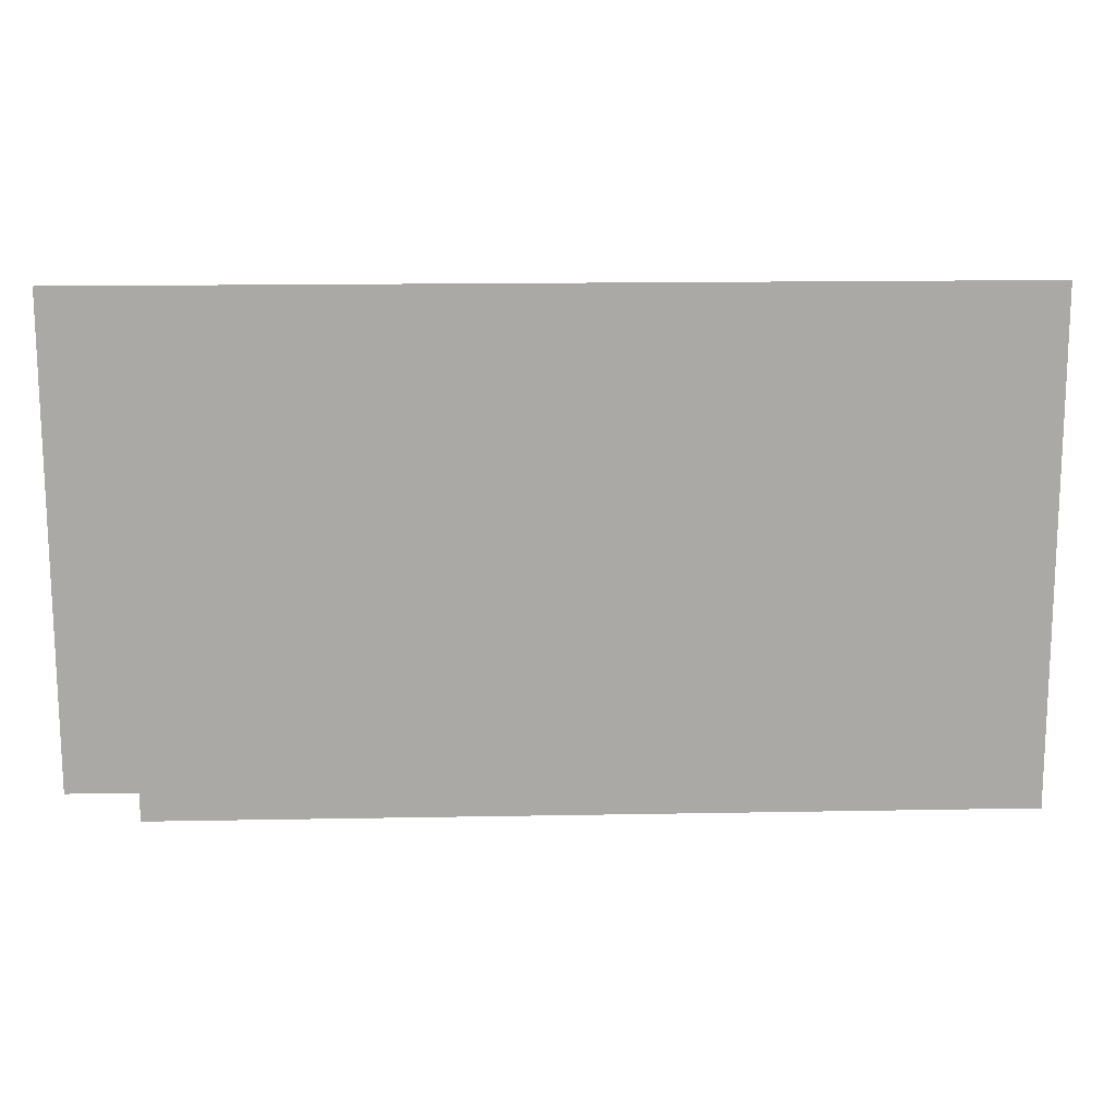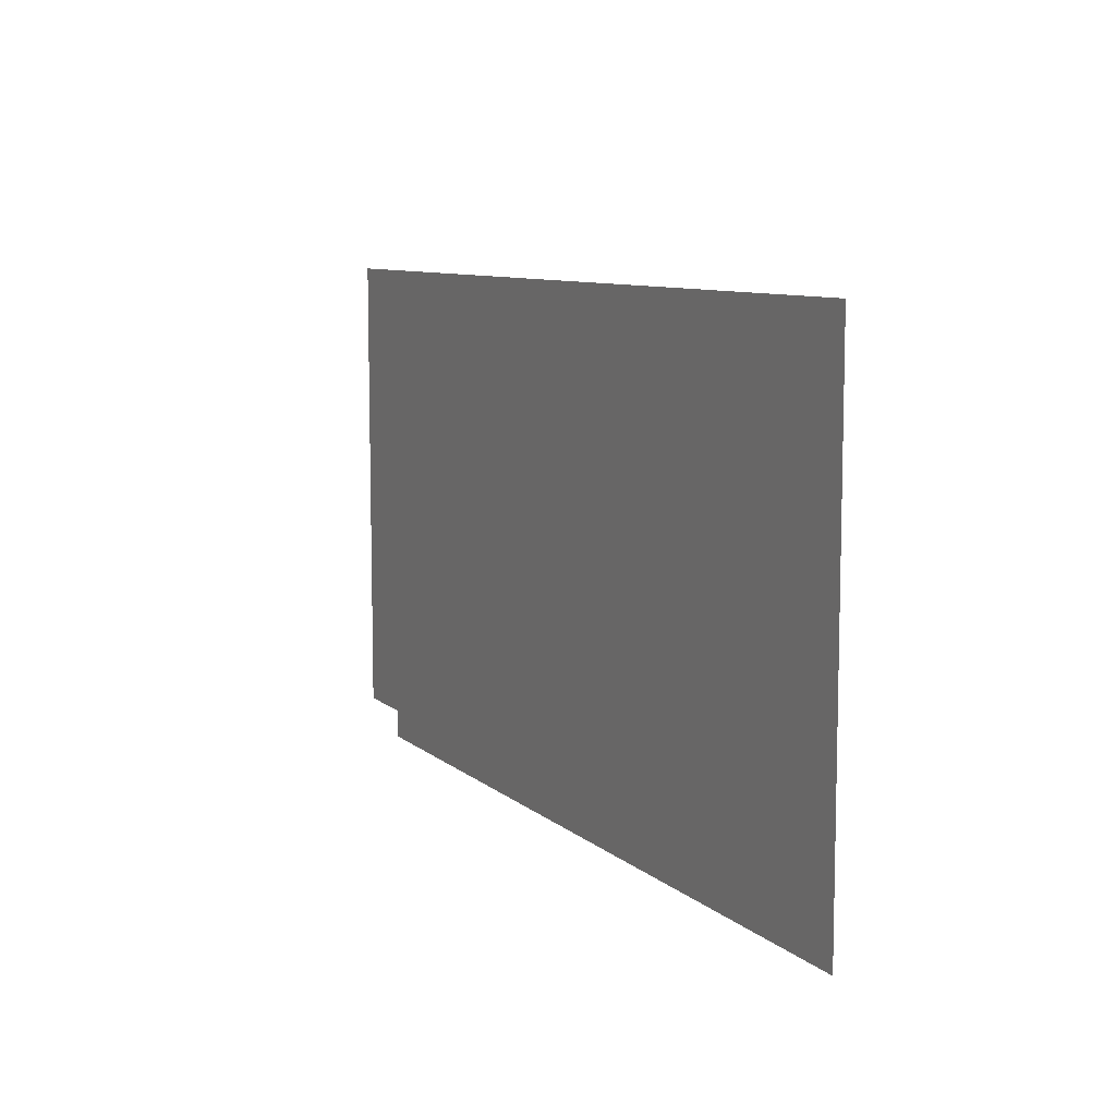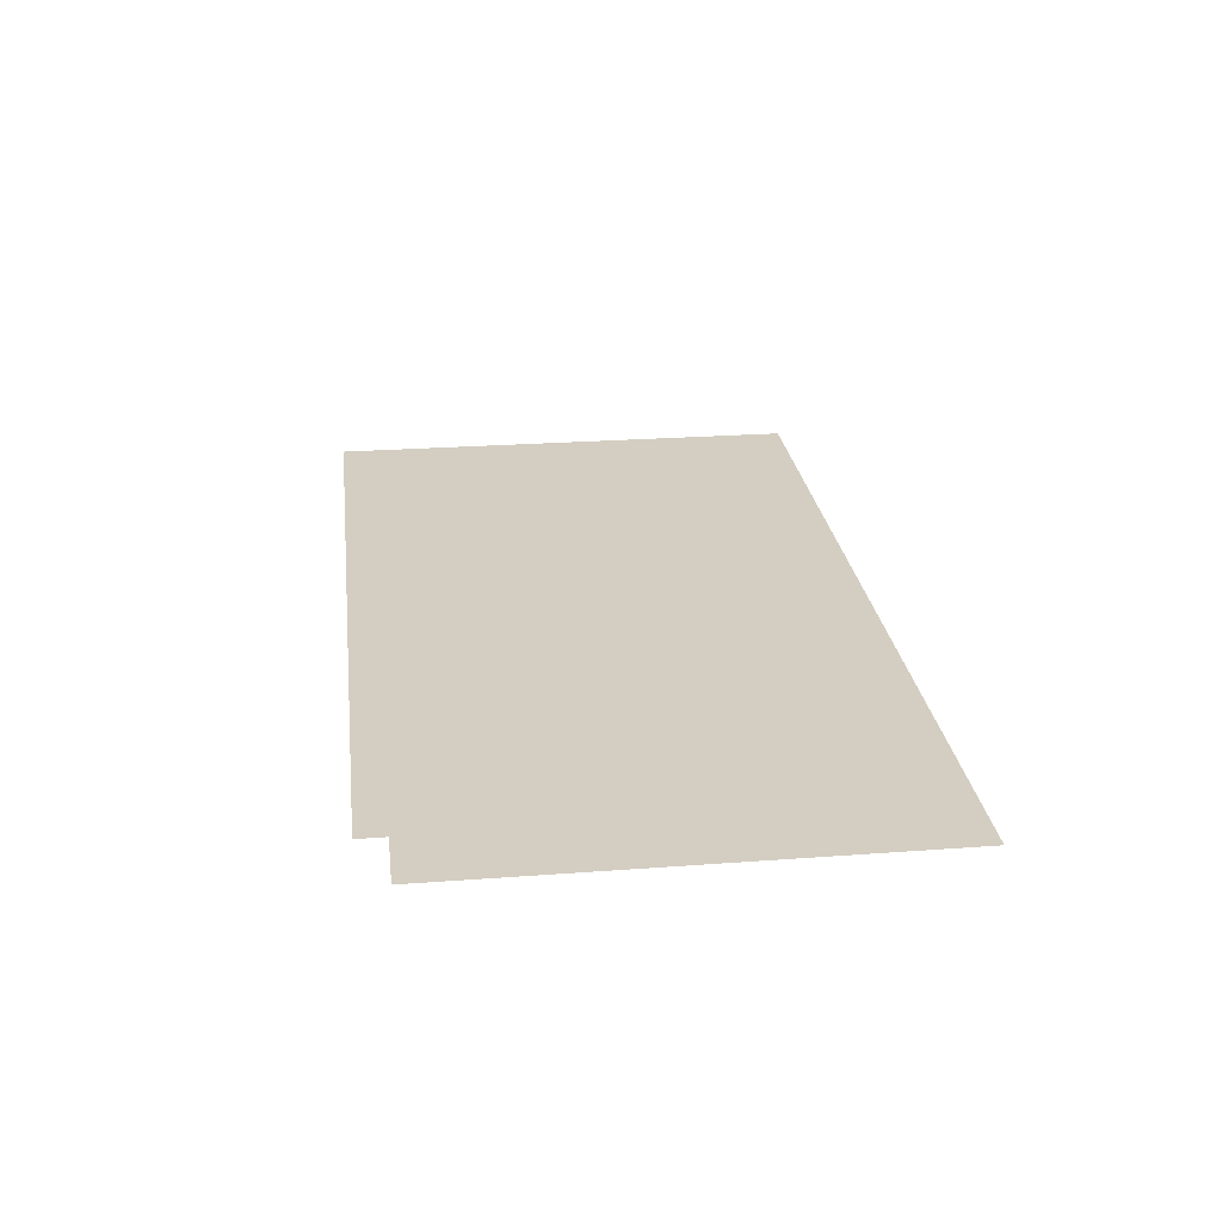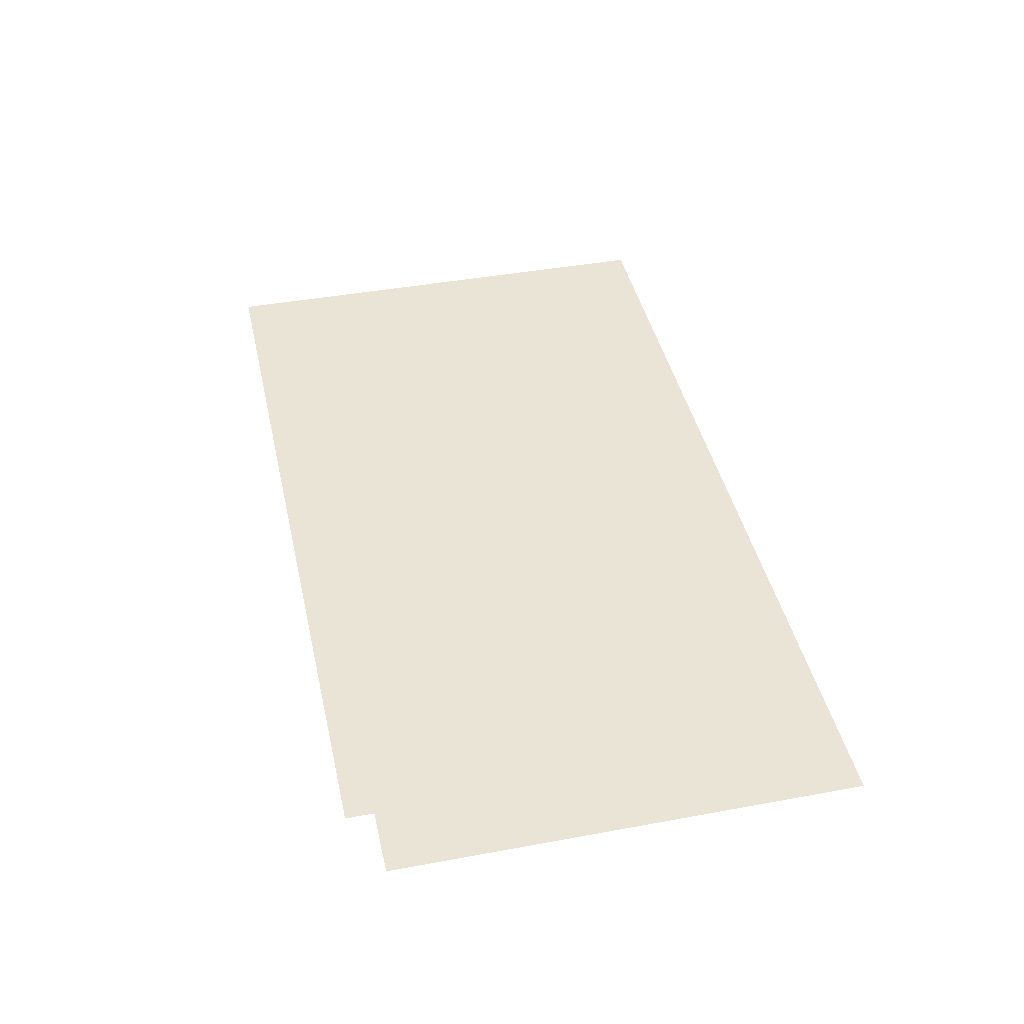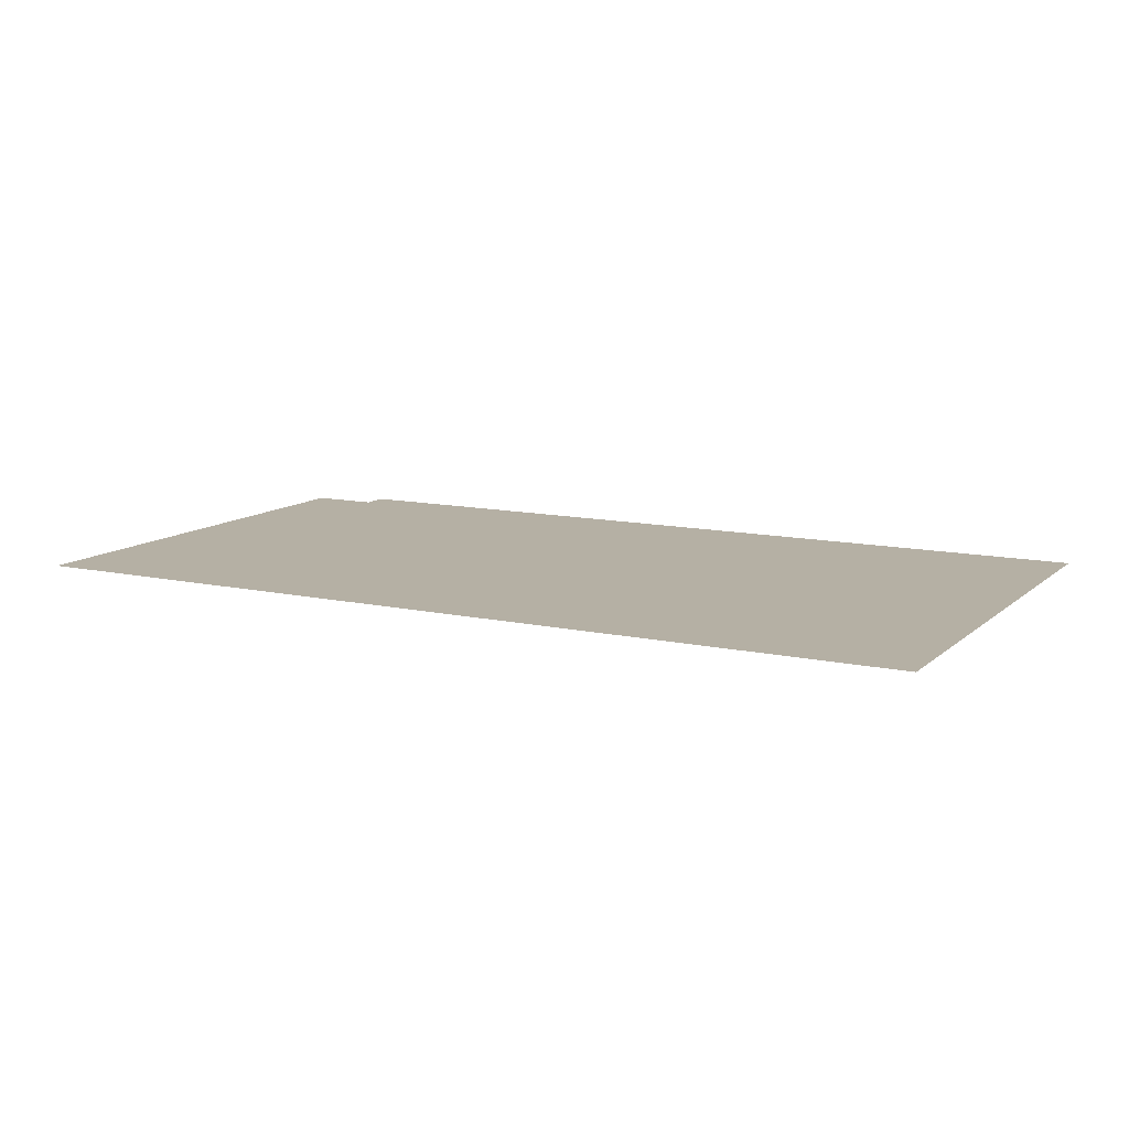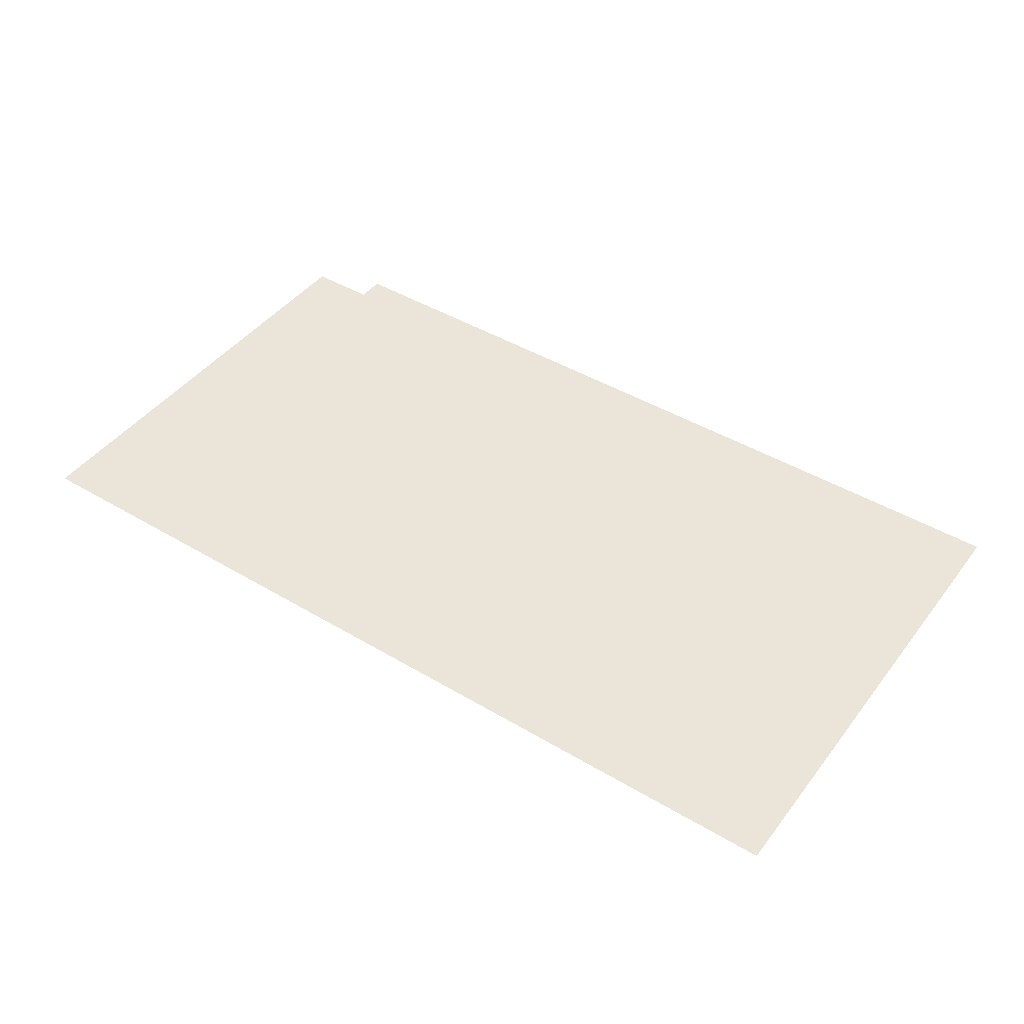
<metadata>
{"format":"obj","ext":"obj","renderer":"f3d","projection":"perspective","resolution":1024,"background":"white","views":[{"elev":15.0,"azim":177.5,"up":"+Y"},{"elev":8.9,"azim":-116.5,"up":"+Y"},{"elev":25.2,"azim":83.1,"up":"+Z"},{"elev":42.7,"azim":77.6,"up":"+Z"},{"elev":11.6,"azim":-152.0,"up":"+Z"},{"elev":44.5,"azim":-145.2,"up":"+Z"}]}
</metadata>
<code>
v -3.428 39.69 0
v -3.432 36.87 0
v 1.337 36.88 0
v 1.337 37.04 0
v 1.726 37.04 0
v 1.727 39.69 0
f 2 3 1
f 6 1 5
f 5 1 4
f 3 4 1

</code>
